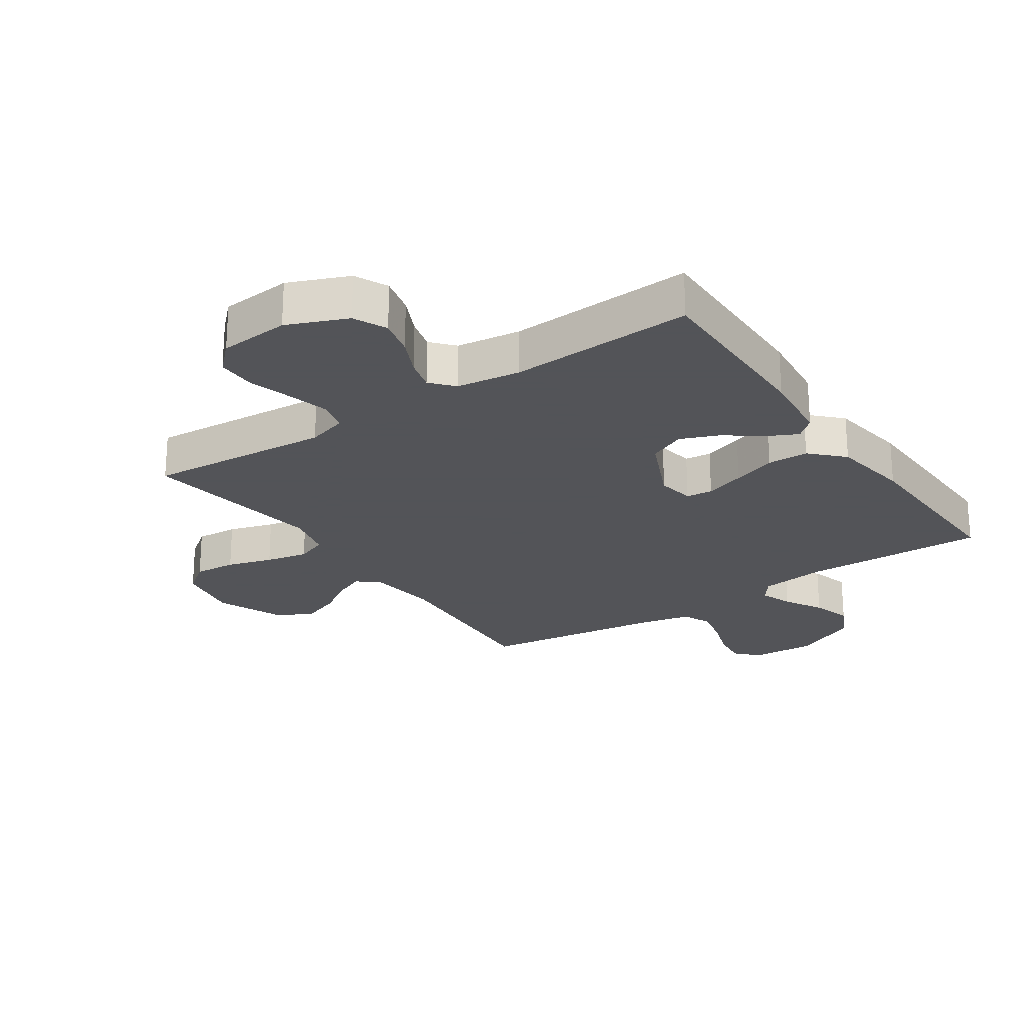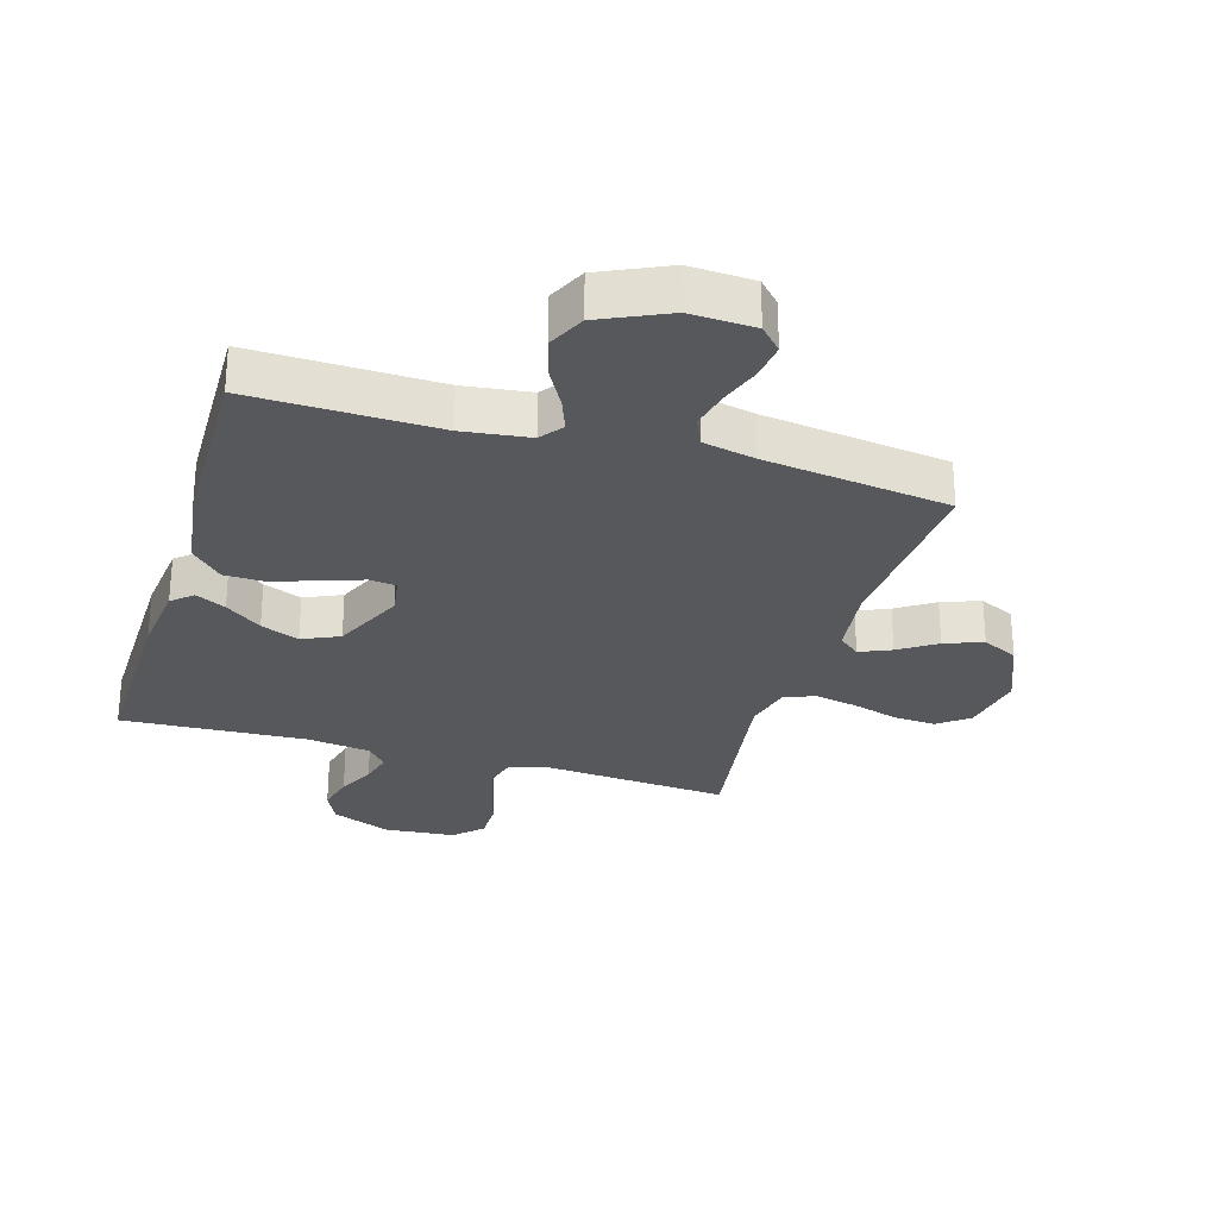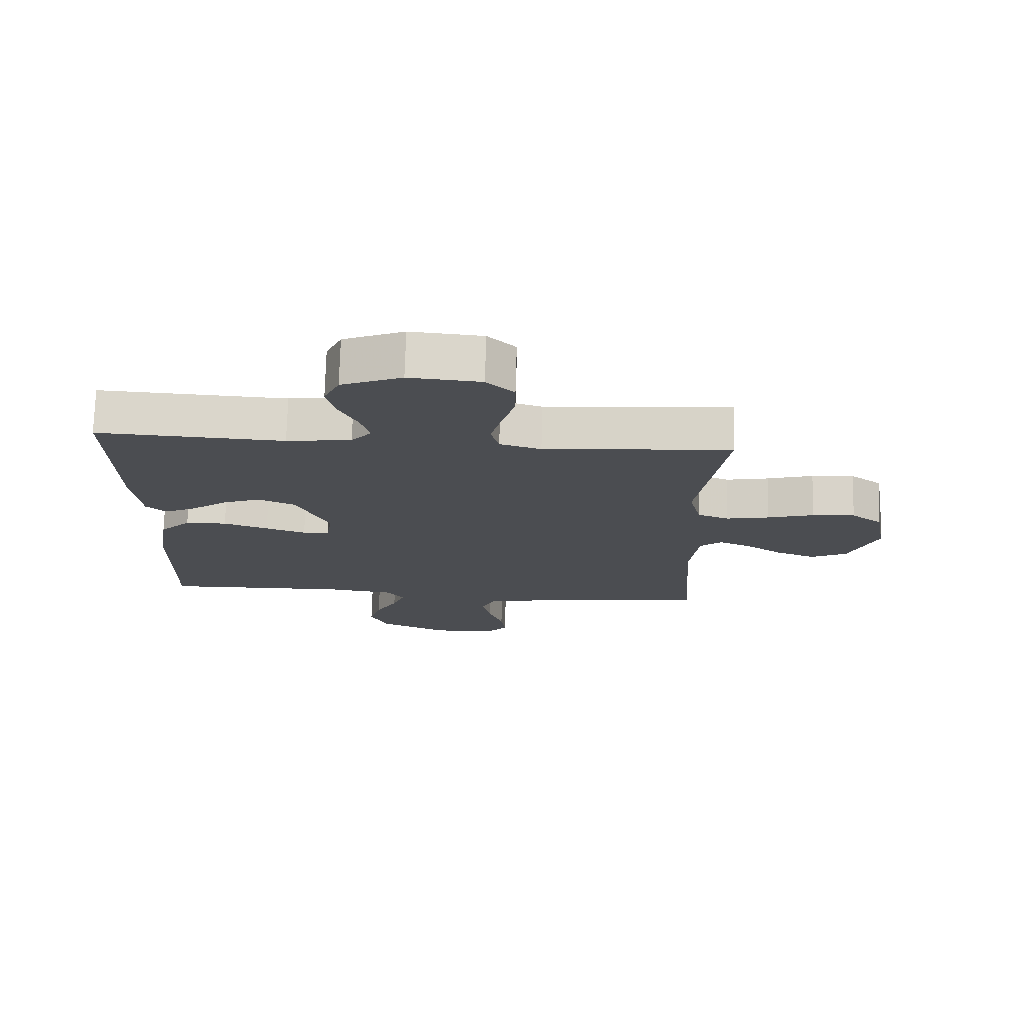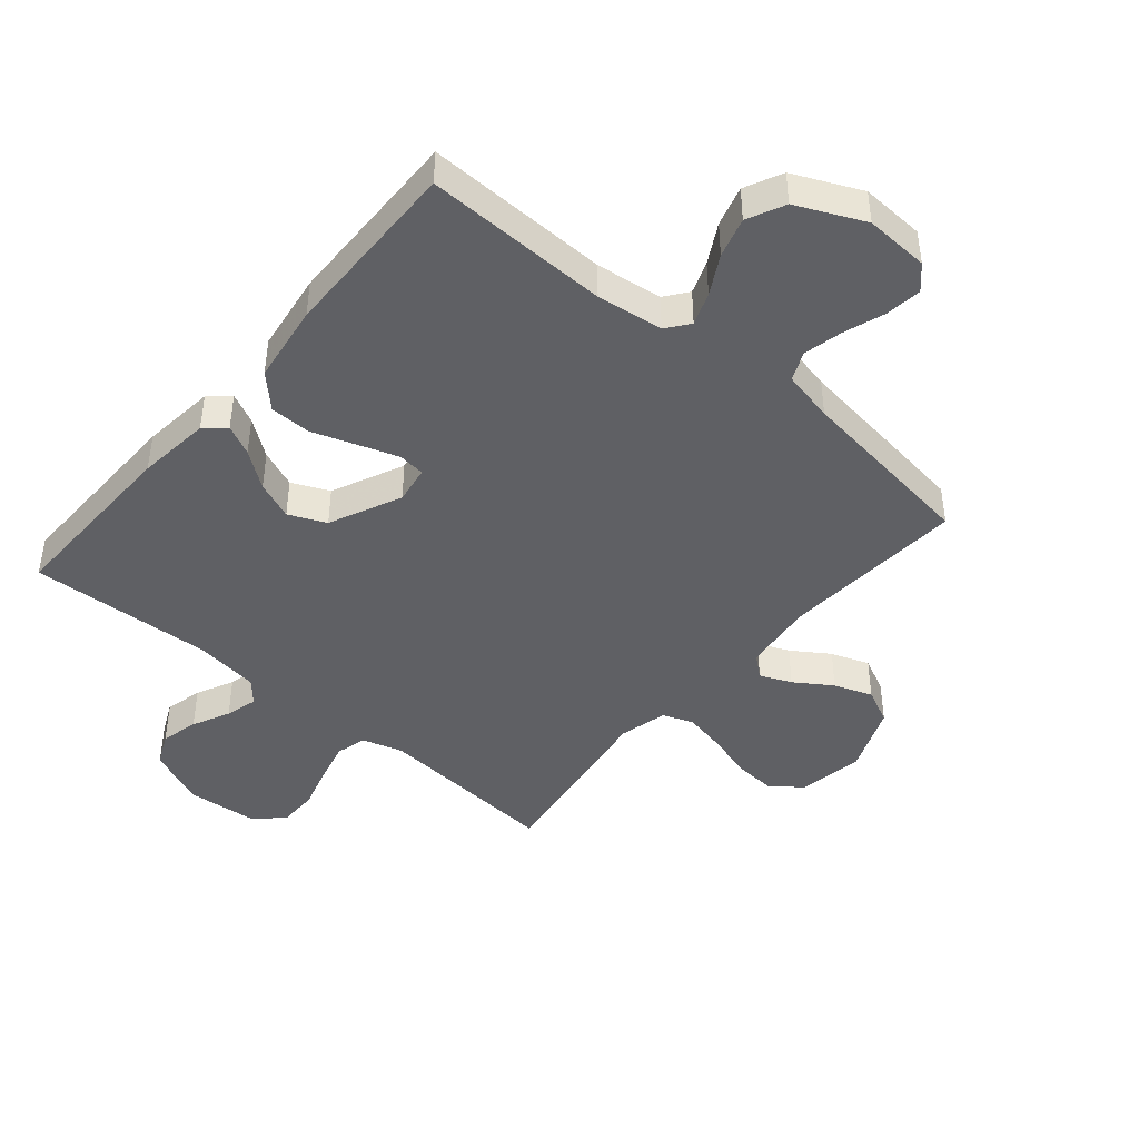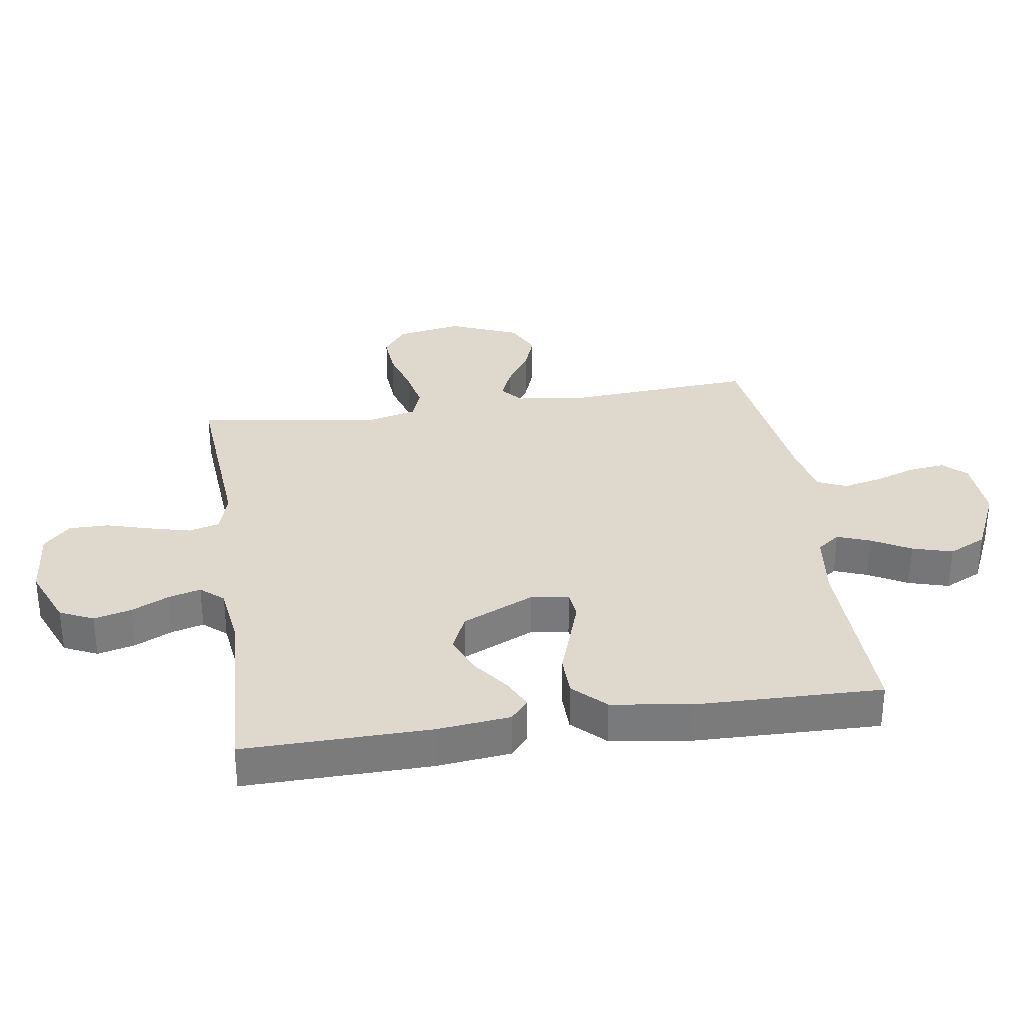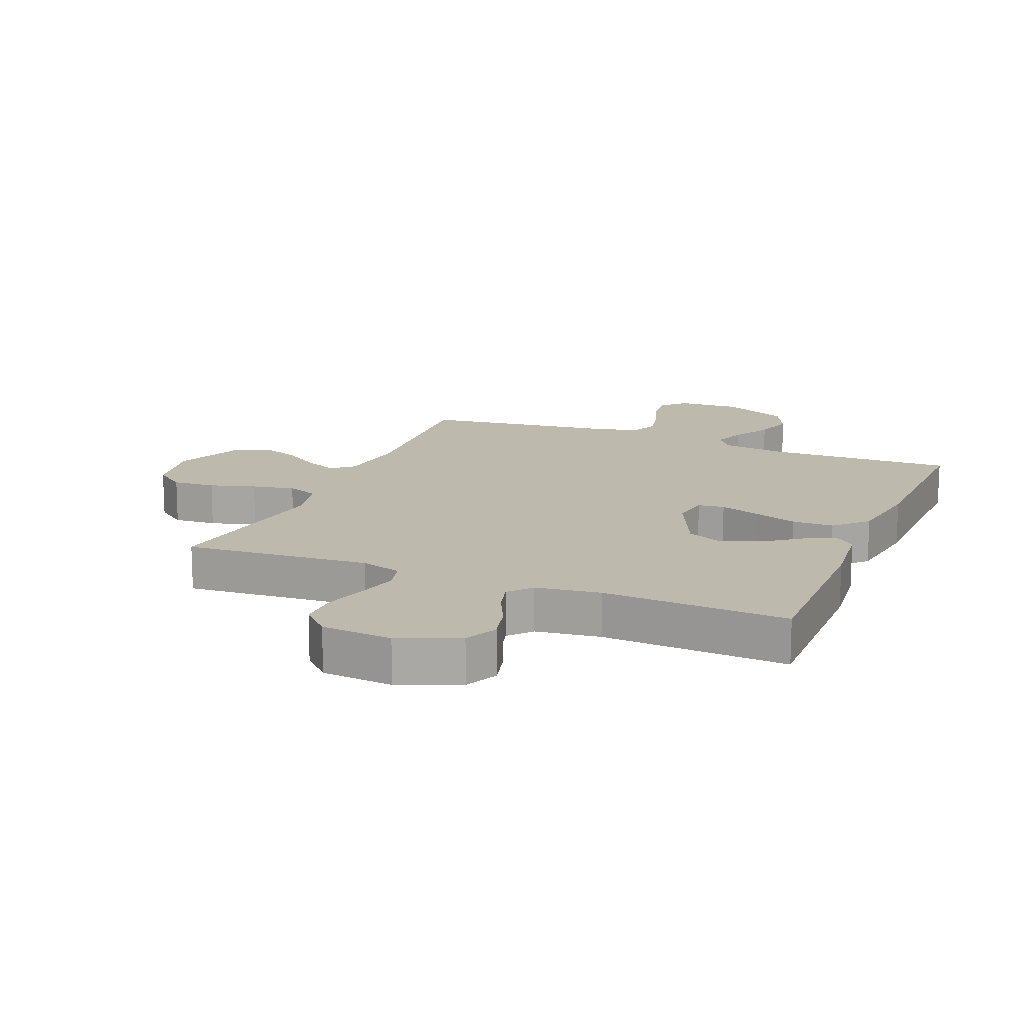
<metadata>
{"format":"obj","ext":"obj","renderer":"f3d","projection":"perspective","resolution":1024,"background":"white","views":[{"elev":-23.4,"azim":34.2,"up":"+Y"},{"elev":-28.0,"azim":163.3,"up":"+Y"},{"elev":74.3,"azim":-178.4,"up":"+Z"},{"elev":-43.8,"azim":139.6,"up":"+Y"},{"elev":32.0,"azim":81.4,"up":"+Y"},{"elev":15.1,"azim":22.4,"up":"+Y"}]}
</metadata>
<code>
v 0.5 0.07 -0.5
v 0.2 0.07 -0.493
v 0.092 0.07 -0.507
v 0.064 0.07 -0.544
v 0.084 0.07 -0.597
v 0.119 0.07 -0.66
v 0.138 0.07 -0.725
v 0.109 0.07 -0.786
v 0 0.07 -0.836
v -0.104 0.07 -0.831
v -0.139 0.07 -0.794
v -0.132 0.07 -0.735
v -0.109 0.07 -0.668
v -0.095 0.07 -0.605
v -0.116 0.07 -0.558
v -0.2 0.07 -0.54
v -0.5 0.07 -0.5
v -0.48 0.07 -0.2
v -0.494 0.07 -0.084
v -0.529 0.07 -0.055
v -0.58 0.07 -0.077
v -0.64 0.07 -0.117
v -0.702 0.07 -0.14
v -0.76 0.07 -0.112
v -0.806 0.07 0
v -0.787 0.07 0.106
v -0.737 0.07 0.144
v -0.668 0.07 0.139
v -0.594 0.07 0.117
v -0.525 0.07 0.103
v -0.475 0.07 0.122
v -0.456 0.07 0.2
v -0.5 0.07 0.5
v -0.2 0.07 0.477
v -0.134 0.07 0.497
v -0.121 0.07 0.547
v -0.138 0.07 0.614
v -0.159 0.07 0.686
v -0.159 0.07 0.75
v -0.115 0.07 0.793
v 0 0.07 0.803
v 0.097 0.07 0.763
v 0.122 0.07 0.709
v 0.107 0.07 0.648
v 0.078 0.07 0.587
v 0.064 0.07 0.535
v 0.096 0.07 0.498
v 0.2 0.07 0.484
v 0.5 0.07 0.5
v 0.496 0.07 0.2
v 0.483 0.07 0.08
v 0.45 0.07 0.051
v 0.401 0.07 0.075
v 0.342 0.07 0.119
v 0.28 0.07 0.144
v 0.22 0.07 0.117
v 0.167 0.07 0
v 0.177 0.07 -0.061
v 0.22 0.07 -0.066
v 0.285 0.07 -0.044
v 0.357 0.07 -0.019
v 0.424 0.07 -0.02
v 0.474 0.07 -0.071
v 0.493 0.07 -0.2
v 0.5 0 -0.5
v 0.2 0 -0.493
v 0.092 0 -0.507
v 0.064 0 -0.544
v 0.084 0 -0.597
v 0.119 0 -0.66
v 0.138 0 -0.725
v 0.109 0 -0.786
v 0 0 -0.836
v -0.104 0 -0.831
v -0.139 0 -0.794
v -0.132 0 -0.735
v -0.109 0 -0.668
v -0.095 0 -0.605
v -0.116 0 -0.558
v -0.2 0 -0.54
v -0.5 0 -0.5
v -0.48 0 -0.2
v -0.494 0 -0.084
v -0.529 0 -0.055
v -0.58 0 -0.077
v -0.64 0 -0.117
v -0.702 0 -0.14
v -0.76 0 -0.112
v -0.806 0 0
v -0.787 0 0.106
v -0.737 0 0.144
v -0.668 0 0.139
v -0.594 0 0.117
v -0.525 0 0.103
v -0.475 0 0.122
v -0.456 0 0.2
v -0.5 0 0.5
v -0.2 0 0.477
v -0.134 0 0.497
v -0.121 0 0.547
v -0.138 0 0.614
v -0.159 0 0.686
v -0.159 0 0.75
v -0.115 0 0.793
v 0 0 0.803
v 0.097 0 0.763
v 0.122 0 0.709
v 0.107 0 0.648
v 0.078 0 0.587
v 0.064 0 0.535
v 0.096 0 0.498
v 0.2 0 0.484
v 0.5 0 0.5
v 0.496 0 0.2
v 0.483 0 0.08
v 0.45 0 0.051
v 0.401 0 0.075
v 0.342 0 0.119
v 0.28 0 0.144
v 0.22 0 0.117
v 0.167 0 0
v 0.177 0 -0.061
v 0.22 0 -0.066
v 0.285 0 -0.044
v 0.357 0 -0.019
v 0.424 0 -0.02
v 0.474 0 -0.071
v 0.493 0 -0.2
f 63 64 1 2
f 60 61 62 63
f 59 60 63 2
f 58 59 2 3
f 57 58 3 4
f 51 52 53 54
f 51 54 55
f 48 49 50 51
f 47 48 51 55
f 46 47 55 56
f 42 43 44 45
f 42 45 46
f 41 42 46
f 40 41 46
f 37 38 39 40
f 36 37 40 46
f 35 36 46 56
f 32 33 34
f 31 32 34 35
f 26 27 28 29
f 26 29 30
f 25 26 30
f 24 25 30
f 21 22 23 24
f 20 21 24 30
f 19 20 30 31
f 16 17 18
f 15 16 18 19
f 10 11 12 13
f 10 13 14
f 9 10 14
f 8 9 14
f 5 6 7 8
f 4 5 8 14
f 57 4 14 15
f 31 35 56 57
f 15 19 31 57
f 66 65 128 127
f 127 126 125 124
f 66 127 124 123
f 67 66 123 122
f 68 67 122 121
f 118 117 116 115
f 119 118 115
f 115 114 113 112
f 119 115 112 111
f 120 119 111 110
f 109 108 107 106
f 110 109 106
f 110 106 105
f 110 105 104
f 104 103 102 101
f 110 104 101 100
f 120 110 100 99
f 98 97 96
f 99 98 96 95
f 93 92 91 90
f 94 93 90
f 94 90 89
f 94 89 88
f 88 87 86 85
f 94 88 85 84
f 95 94 84 83
f 82 81 80
f 83 82 80 79
f 77 76 75 74
f 78 77 74
f 78 74 73
f 78 73 72
f 72 71 70 69
f 78 72 69 68
f 79 78 68 121
f 121 120 99 95
f 121 95 83 79
f 1 65 66 2
f 2 66 67 3
f 3 67 68 4
f 4 68 69 5
f 5 69 70 6
f 6 70 71 7
f 7 71 72 8
f 8 72 73 9
f 9 73 74 10
f 10 74 75 11
f 11 75 76 12
f 12 76 77 13
f 13 77 78 14
f 14 78 79 15
f 15 79 80 16
f 16 80 81 17
f 17 81 82 18
f 18 82 83 19
f 19 83 84 20
f 20 84 85 21
f 21 85 86 22
f 22 86 87 23
f 23 87 88 24
f 24 88 89 25
f 25 89 90 26
f 26 90 91 27
f 27 91 92 28
f 28 92 93 29
f 29 93 94 30
f 30 94 95 31
f 31 95 96 32
f 32 96 97 33
f 33 97 98 34
f 34 98 99 35
f 35 99 100 36
f 36 100 101 37
f 37 101 102 38
f 38 102 103 39
f 39 103 104 40
f 40 104 105 41
f 41 105 106 42
f 42 106 107 43
f 43 107 108 44
f 44 108 109 45
f 45 109 110 46
f 46 110 111 47
f 47 111 112 48
f 48 112 113 49
f 49 113 114 50
f 50 114 115 51
f 51 115 116 52
f 52 116 117 53
f 53 117 118 54
f 54 118 119 55
f 55 119 120 56
f 56 120 121 57
f 57 121 122 58
f 58 122 123 59
f 59 123 124 60
f 60 124 125 61
f 61 125 126 62
f 62 126 127 63
f 63 127 128 64
f 64 128 65 1

</code>
